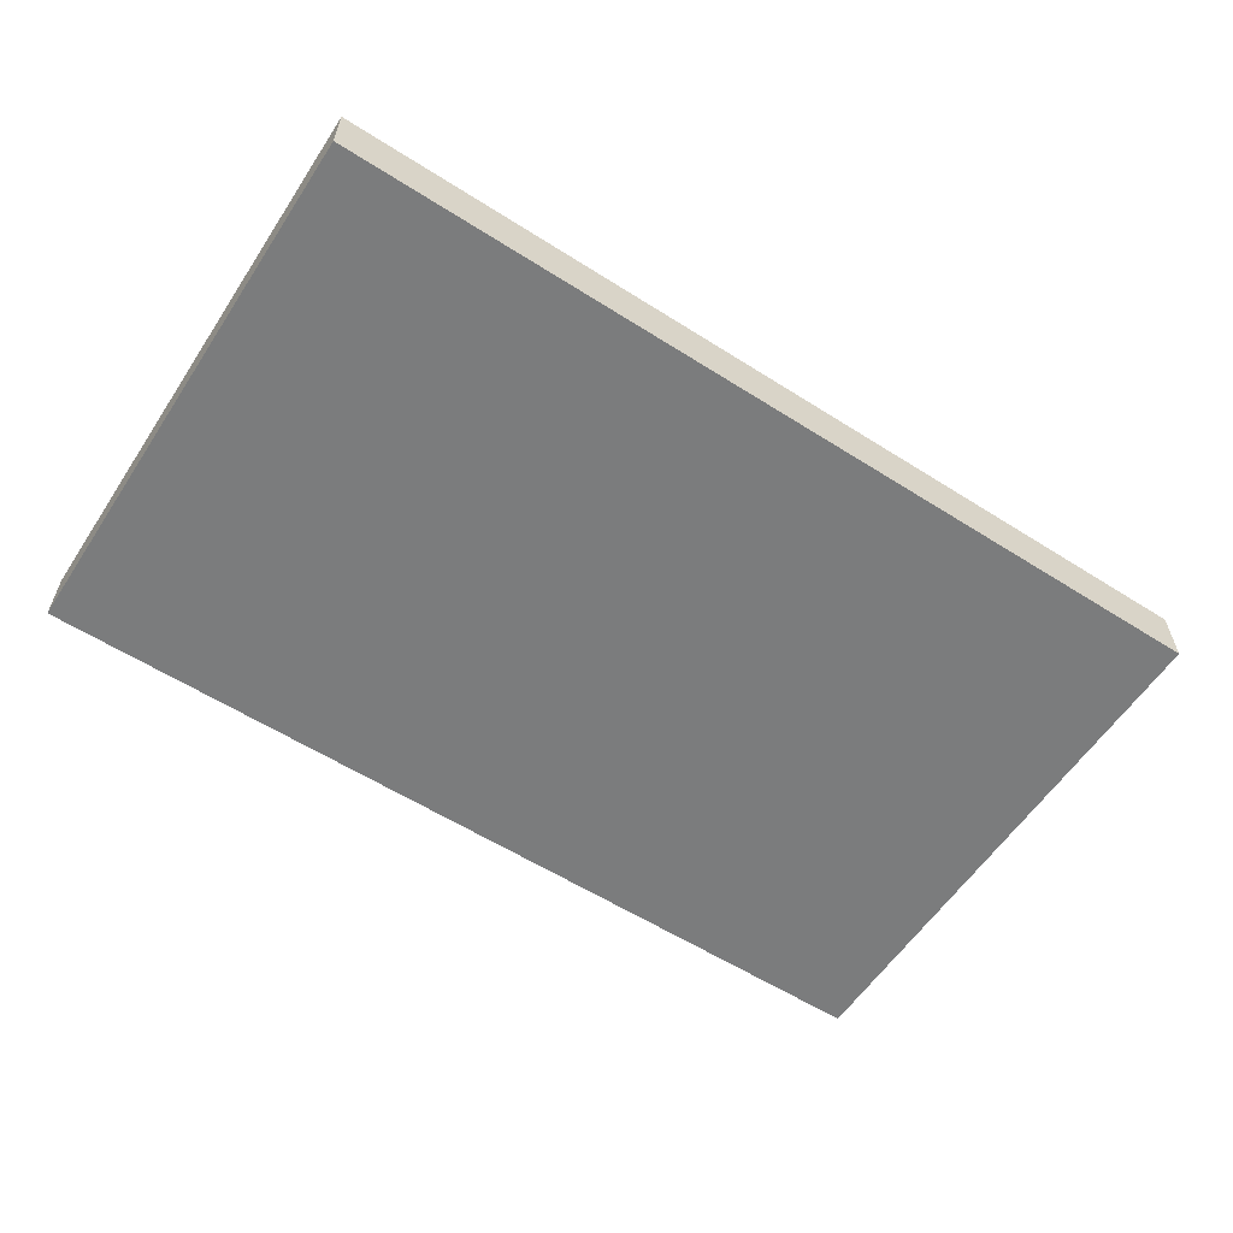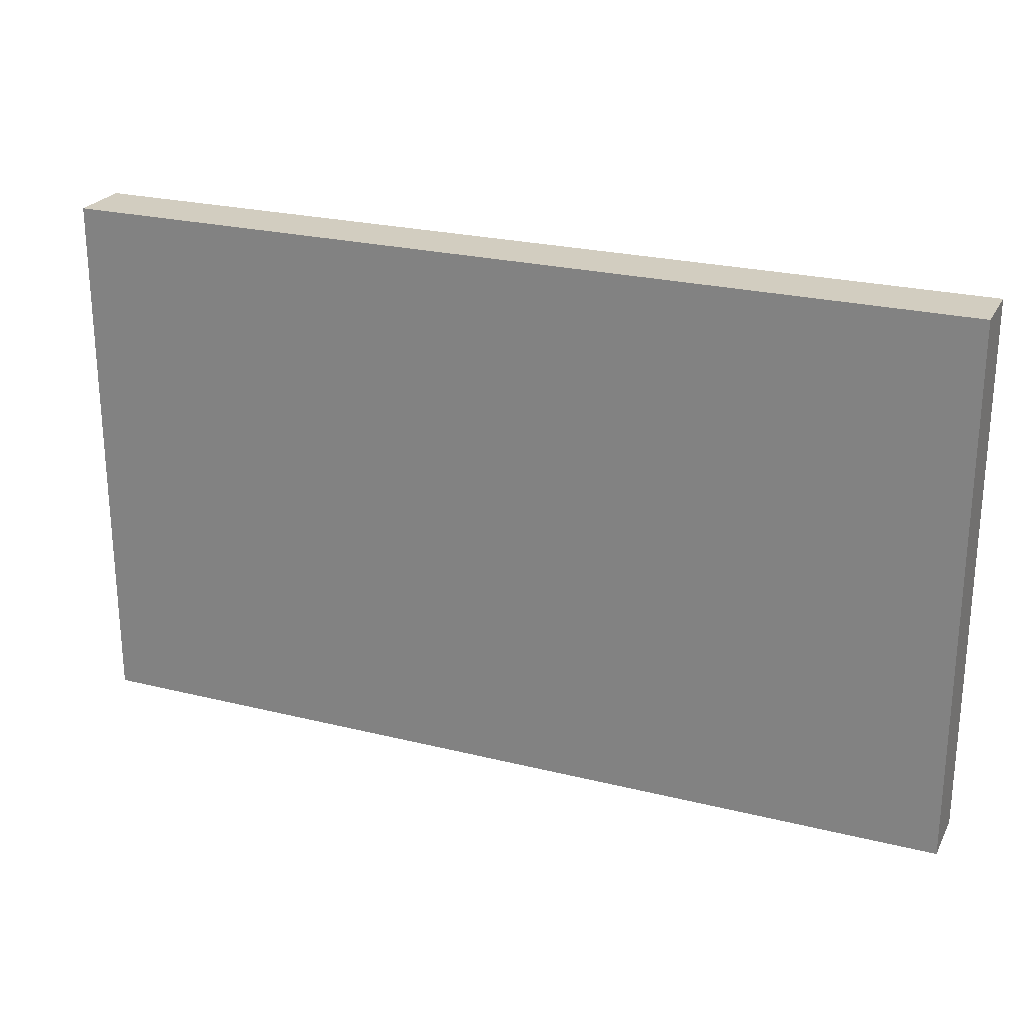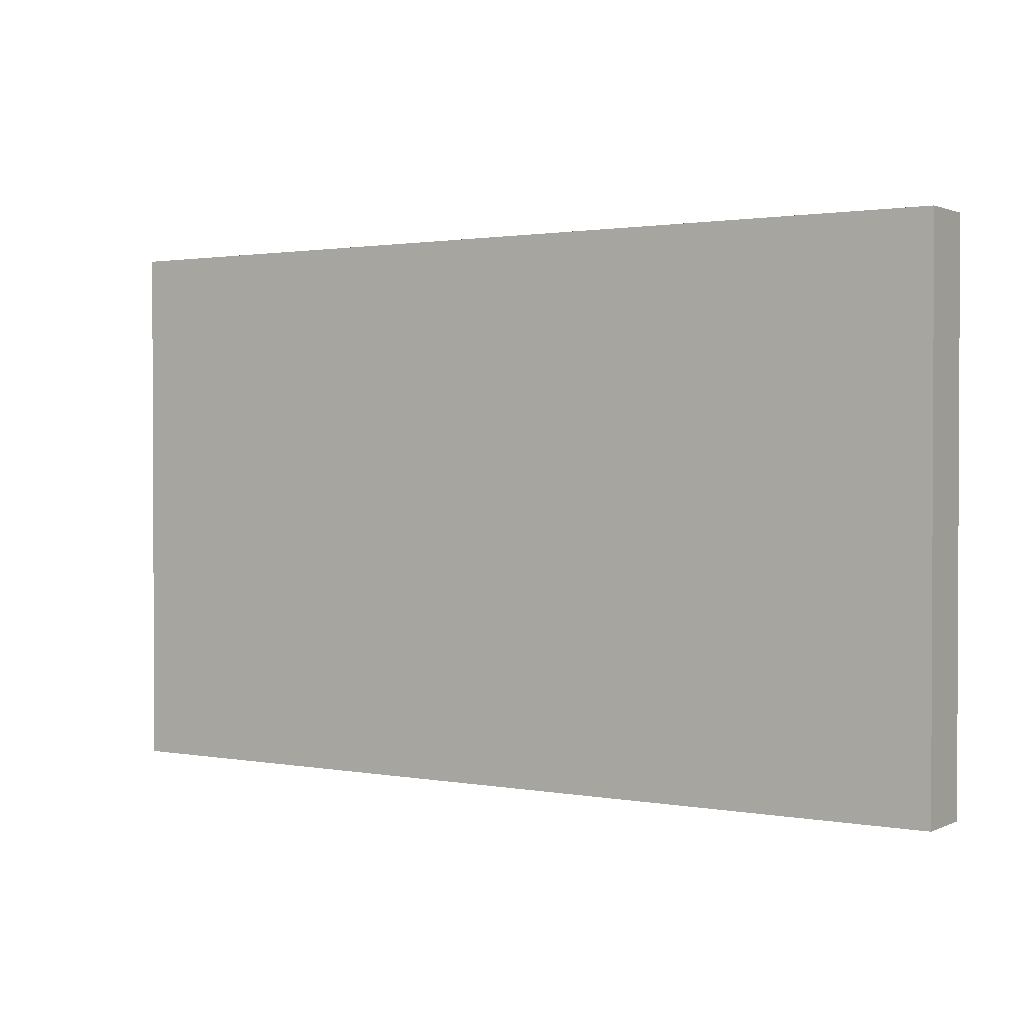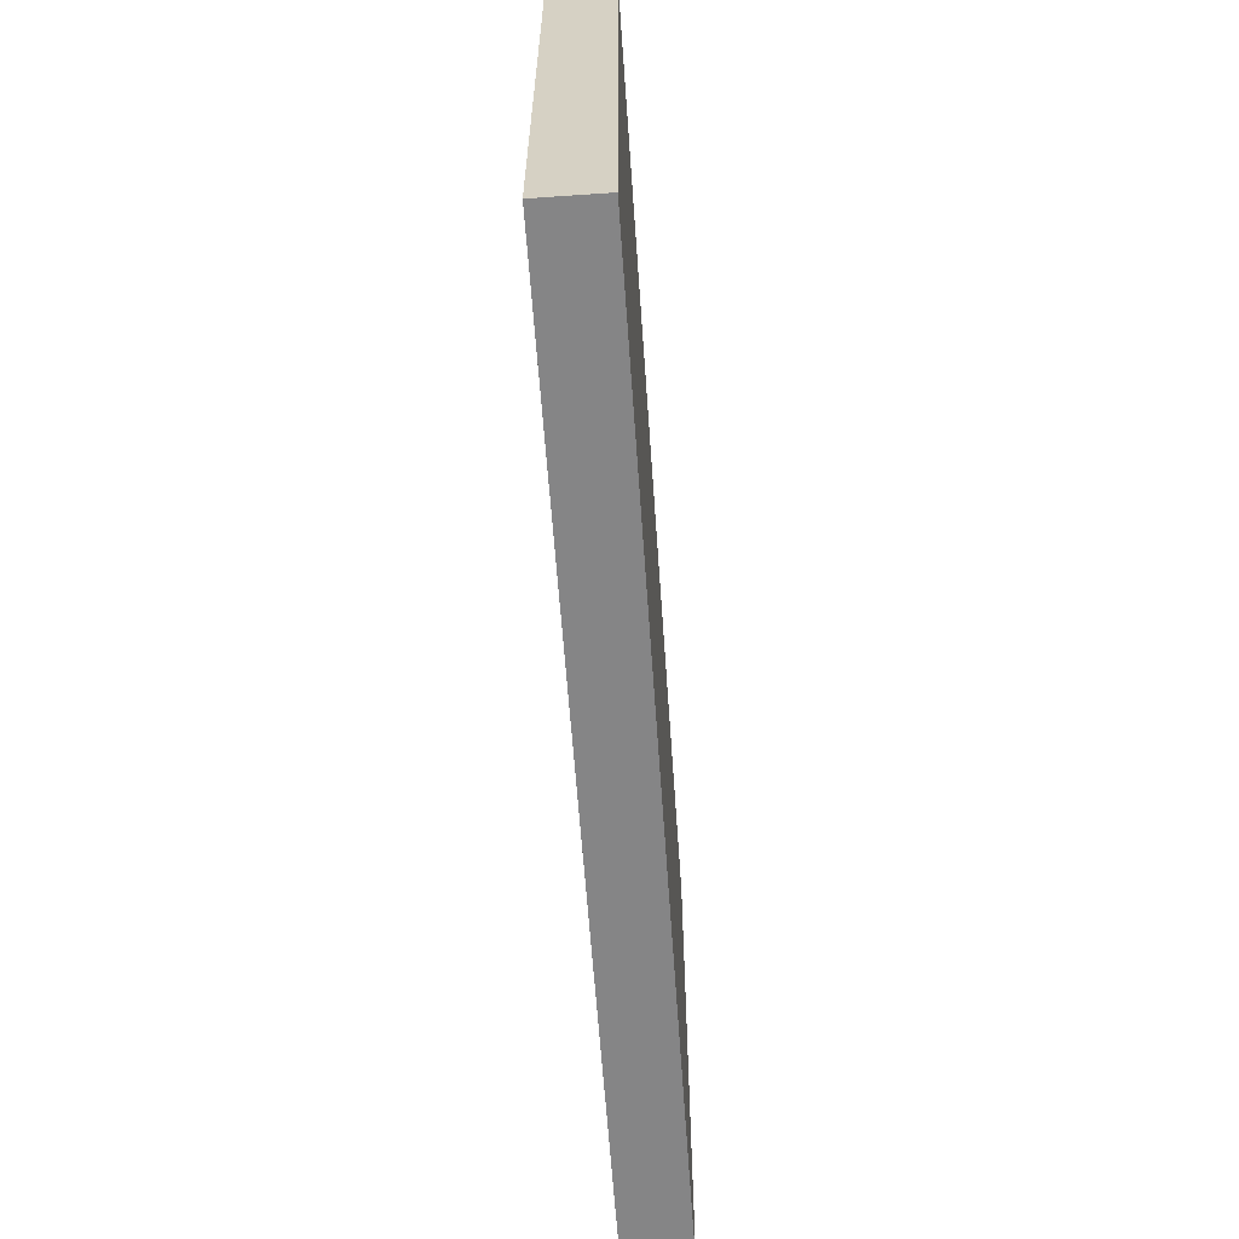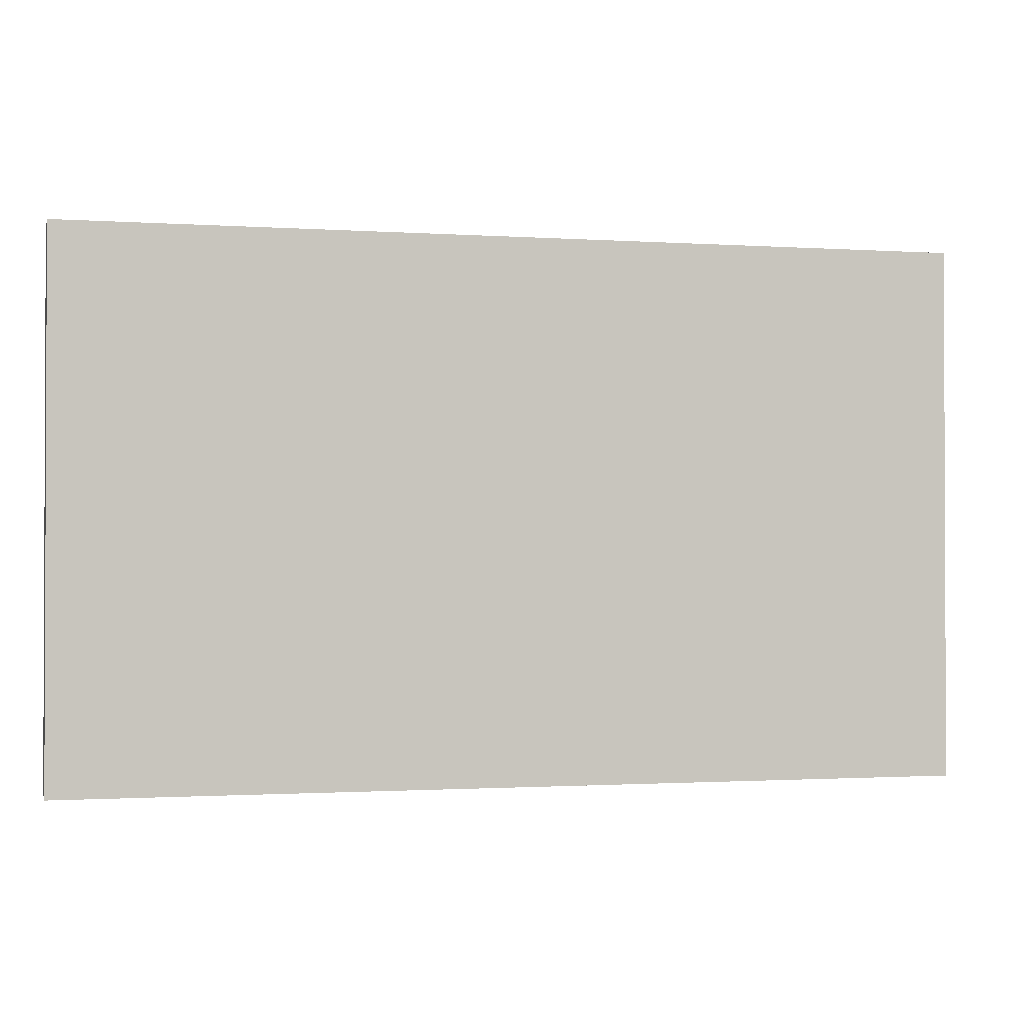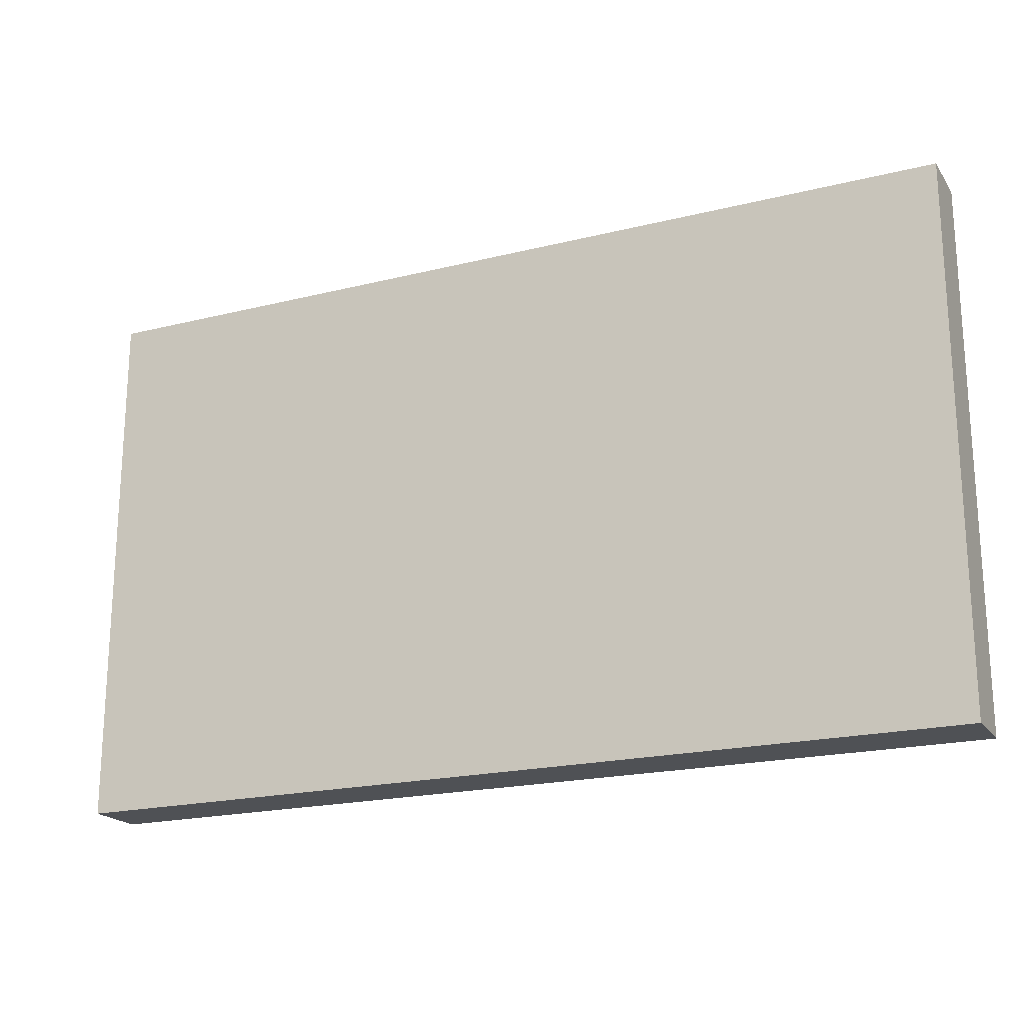
<metadata>
{"format":"obj","ext":"obj","renderer":"f3d","projection":"perspective","resolution":1024,"background":"white","views":[{"elev":-58.6,"azim":146.8,"up":"+Z"},{"elev":24.3,"azim":22.3,"up":"+Y"},{"elev":1.4,"azim":-146.8,"up":"+Y"},{"elev":-61.9,"azim":-86.0,"up":"+Y"},{"elev":-1.2,"azim":166.2,"up":"+Y"},{"elev":-20.0,"azim":-155.3,"up":"+Y"}]}
</metadata>
<code>
g fcbg_iceland_002_wood_01
v 2.586 1.541 6.415e-07
v -2.586 1.541 -1.395e-07
v -2.586 -1.541 -6.415e-07
v 2.586 -1.541 1.395e-07
v 2.586 1.541 0.3492
v 2.586 -1.541 0.3492
v -2.586 -1.541 0.3492
v -2.586 1.541 0.3492
v 2.586 1.541 6.415e-07
v 2.586 1.541 0.3492
v -2.586 1.541 0.3492
v -2.586 1.541 -1.395e-07
v -2.586 1.541 -1.395e-07
v -2.586 1.541 0.3492
v -2.586 -1.541 0.3492
v -2.586 -1.541 -6.415e-07
v -2.586 -1.541 -6.415e-07
v -2.586 -1.541 0.3492
v 2.586 -1.541 0.3492
v 2.586 -1.541 1.395e-07
v 2.586 -1.541 1.395e-07
v 2.586 -1.541 0.3492
v 2.586 1.541 0.3492
v 2.586 1.541 6.415e-07
g fcbg_iceland_002_wood_01_0
f 3 2 1
f 4 3 1
f 7 6 5
f 8 7 5
f 11 10 9
f 12 11 9
f 15 14 13
f 16 15 13
f 19 18 17
f 20 19 17
f 23 22 21
f 24 23 21

</code>
